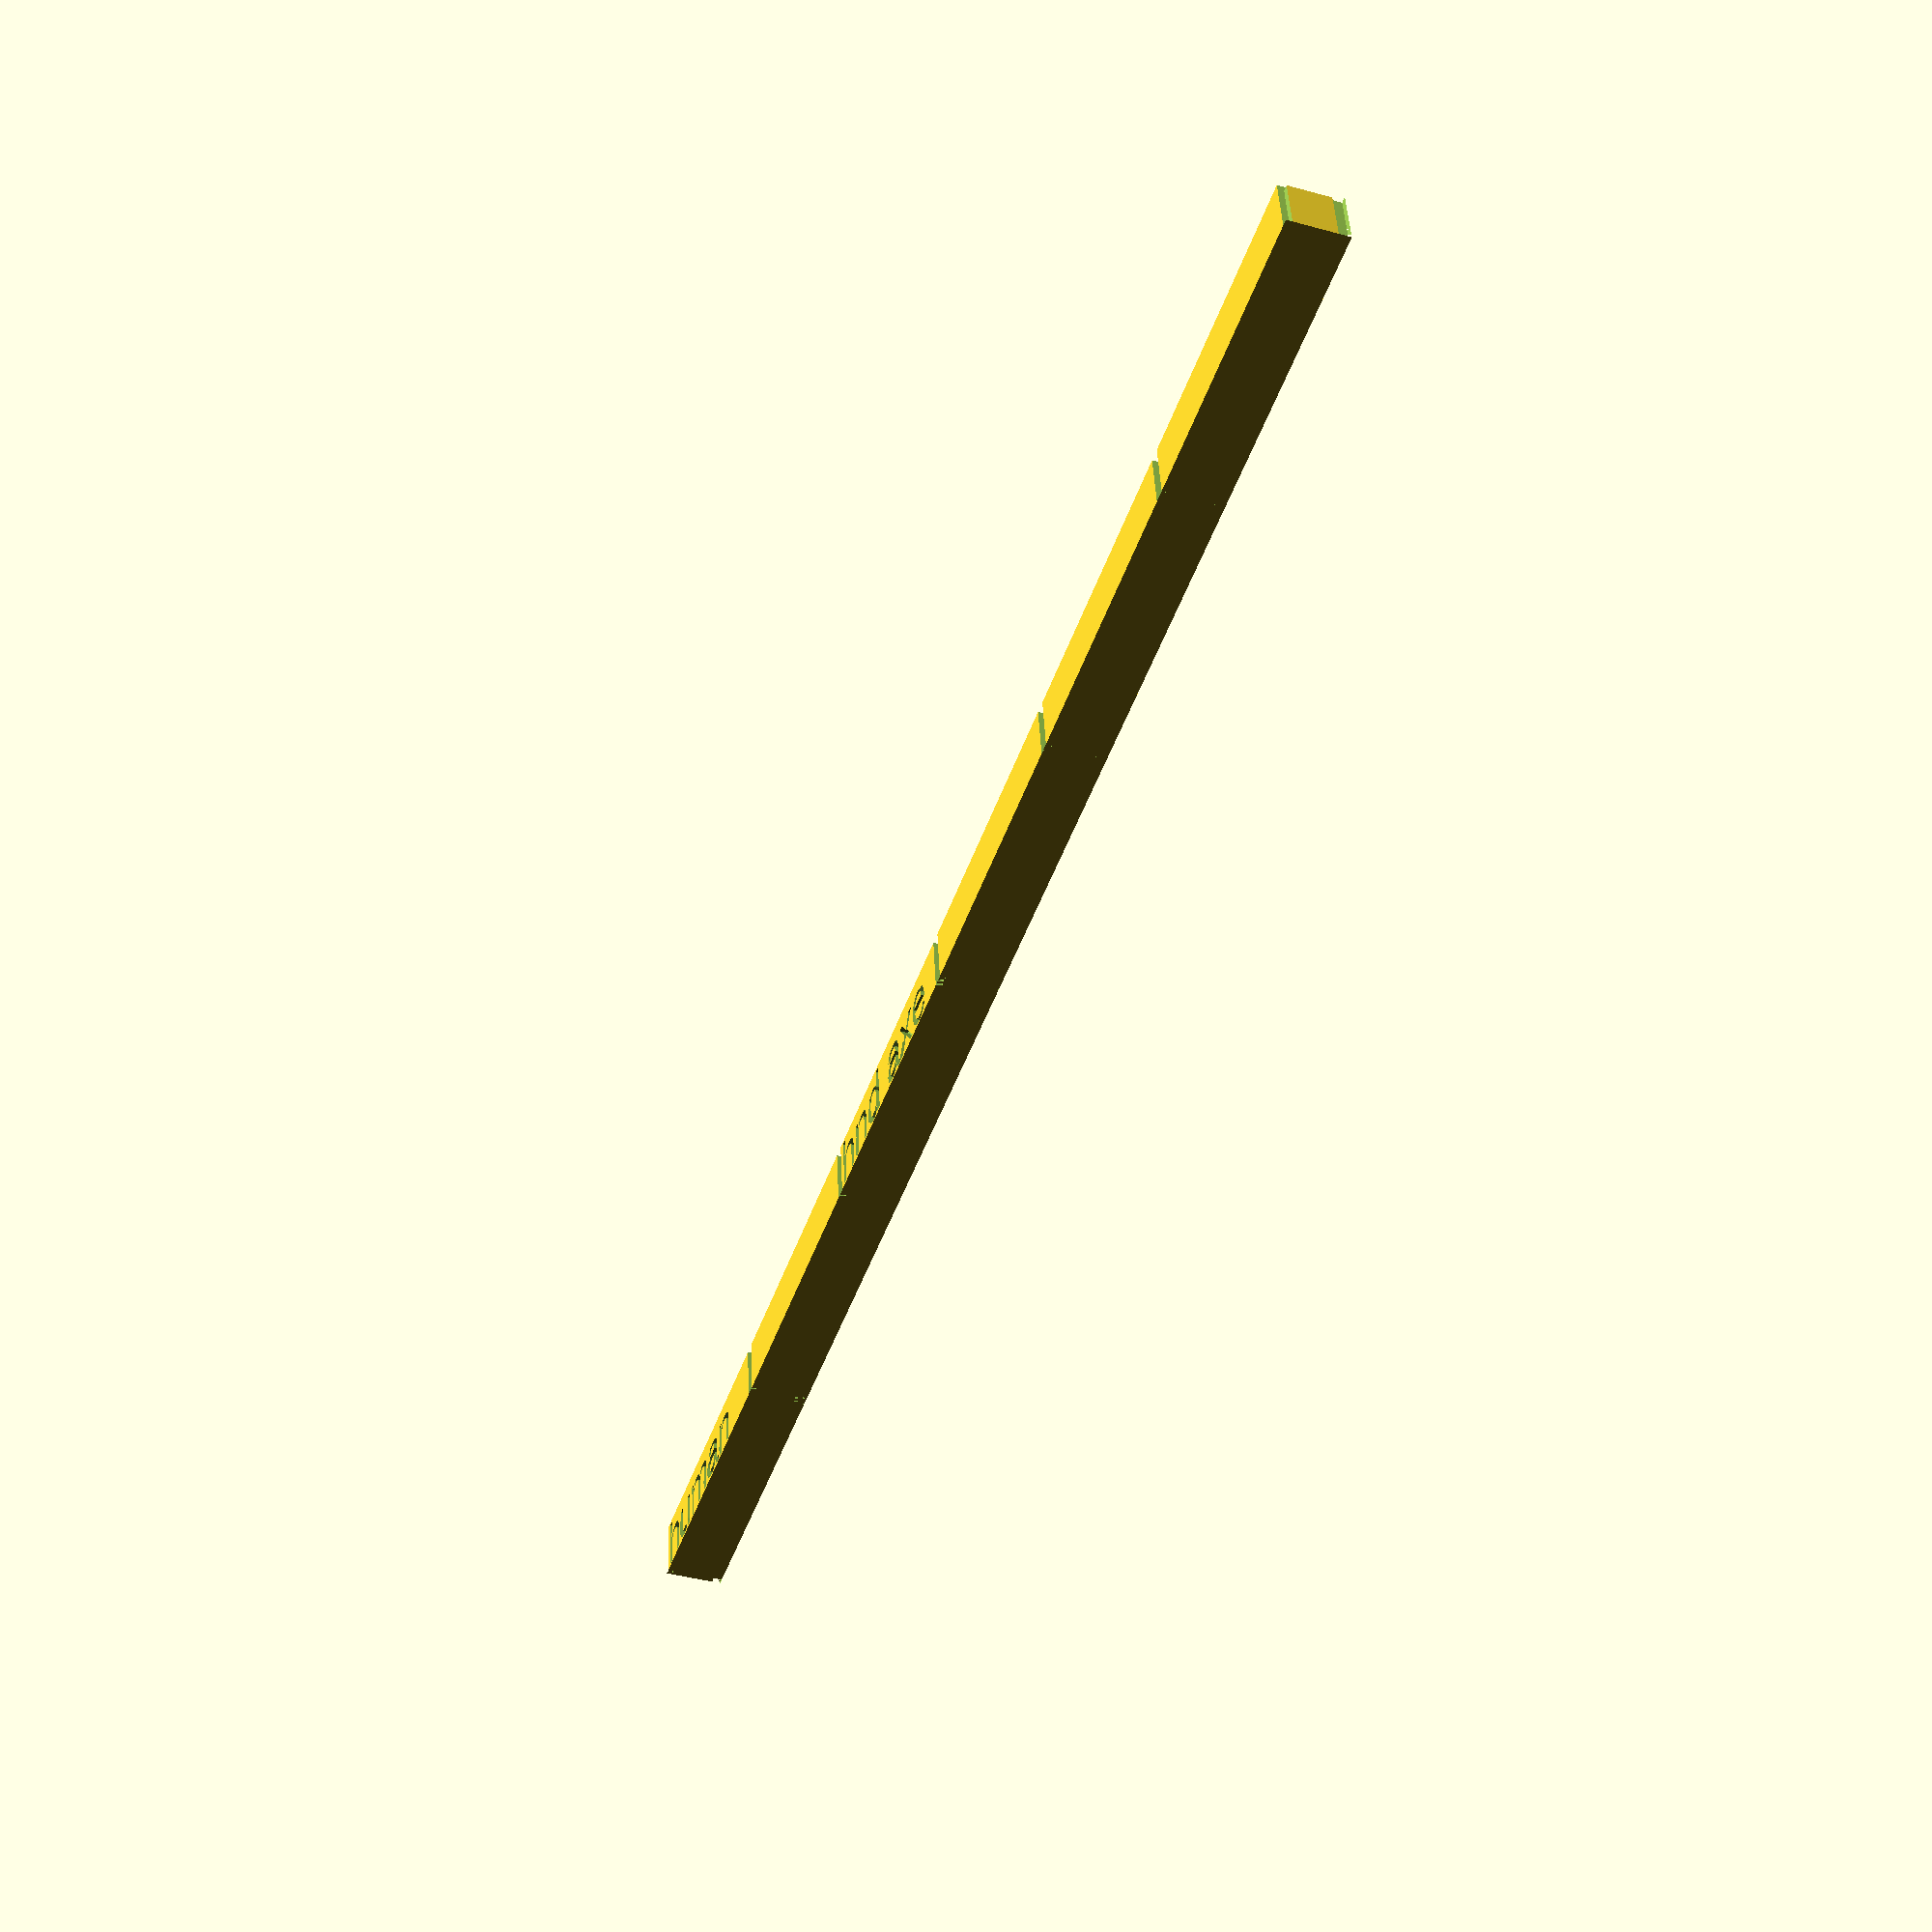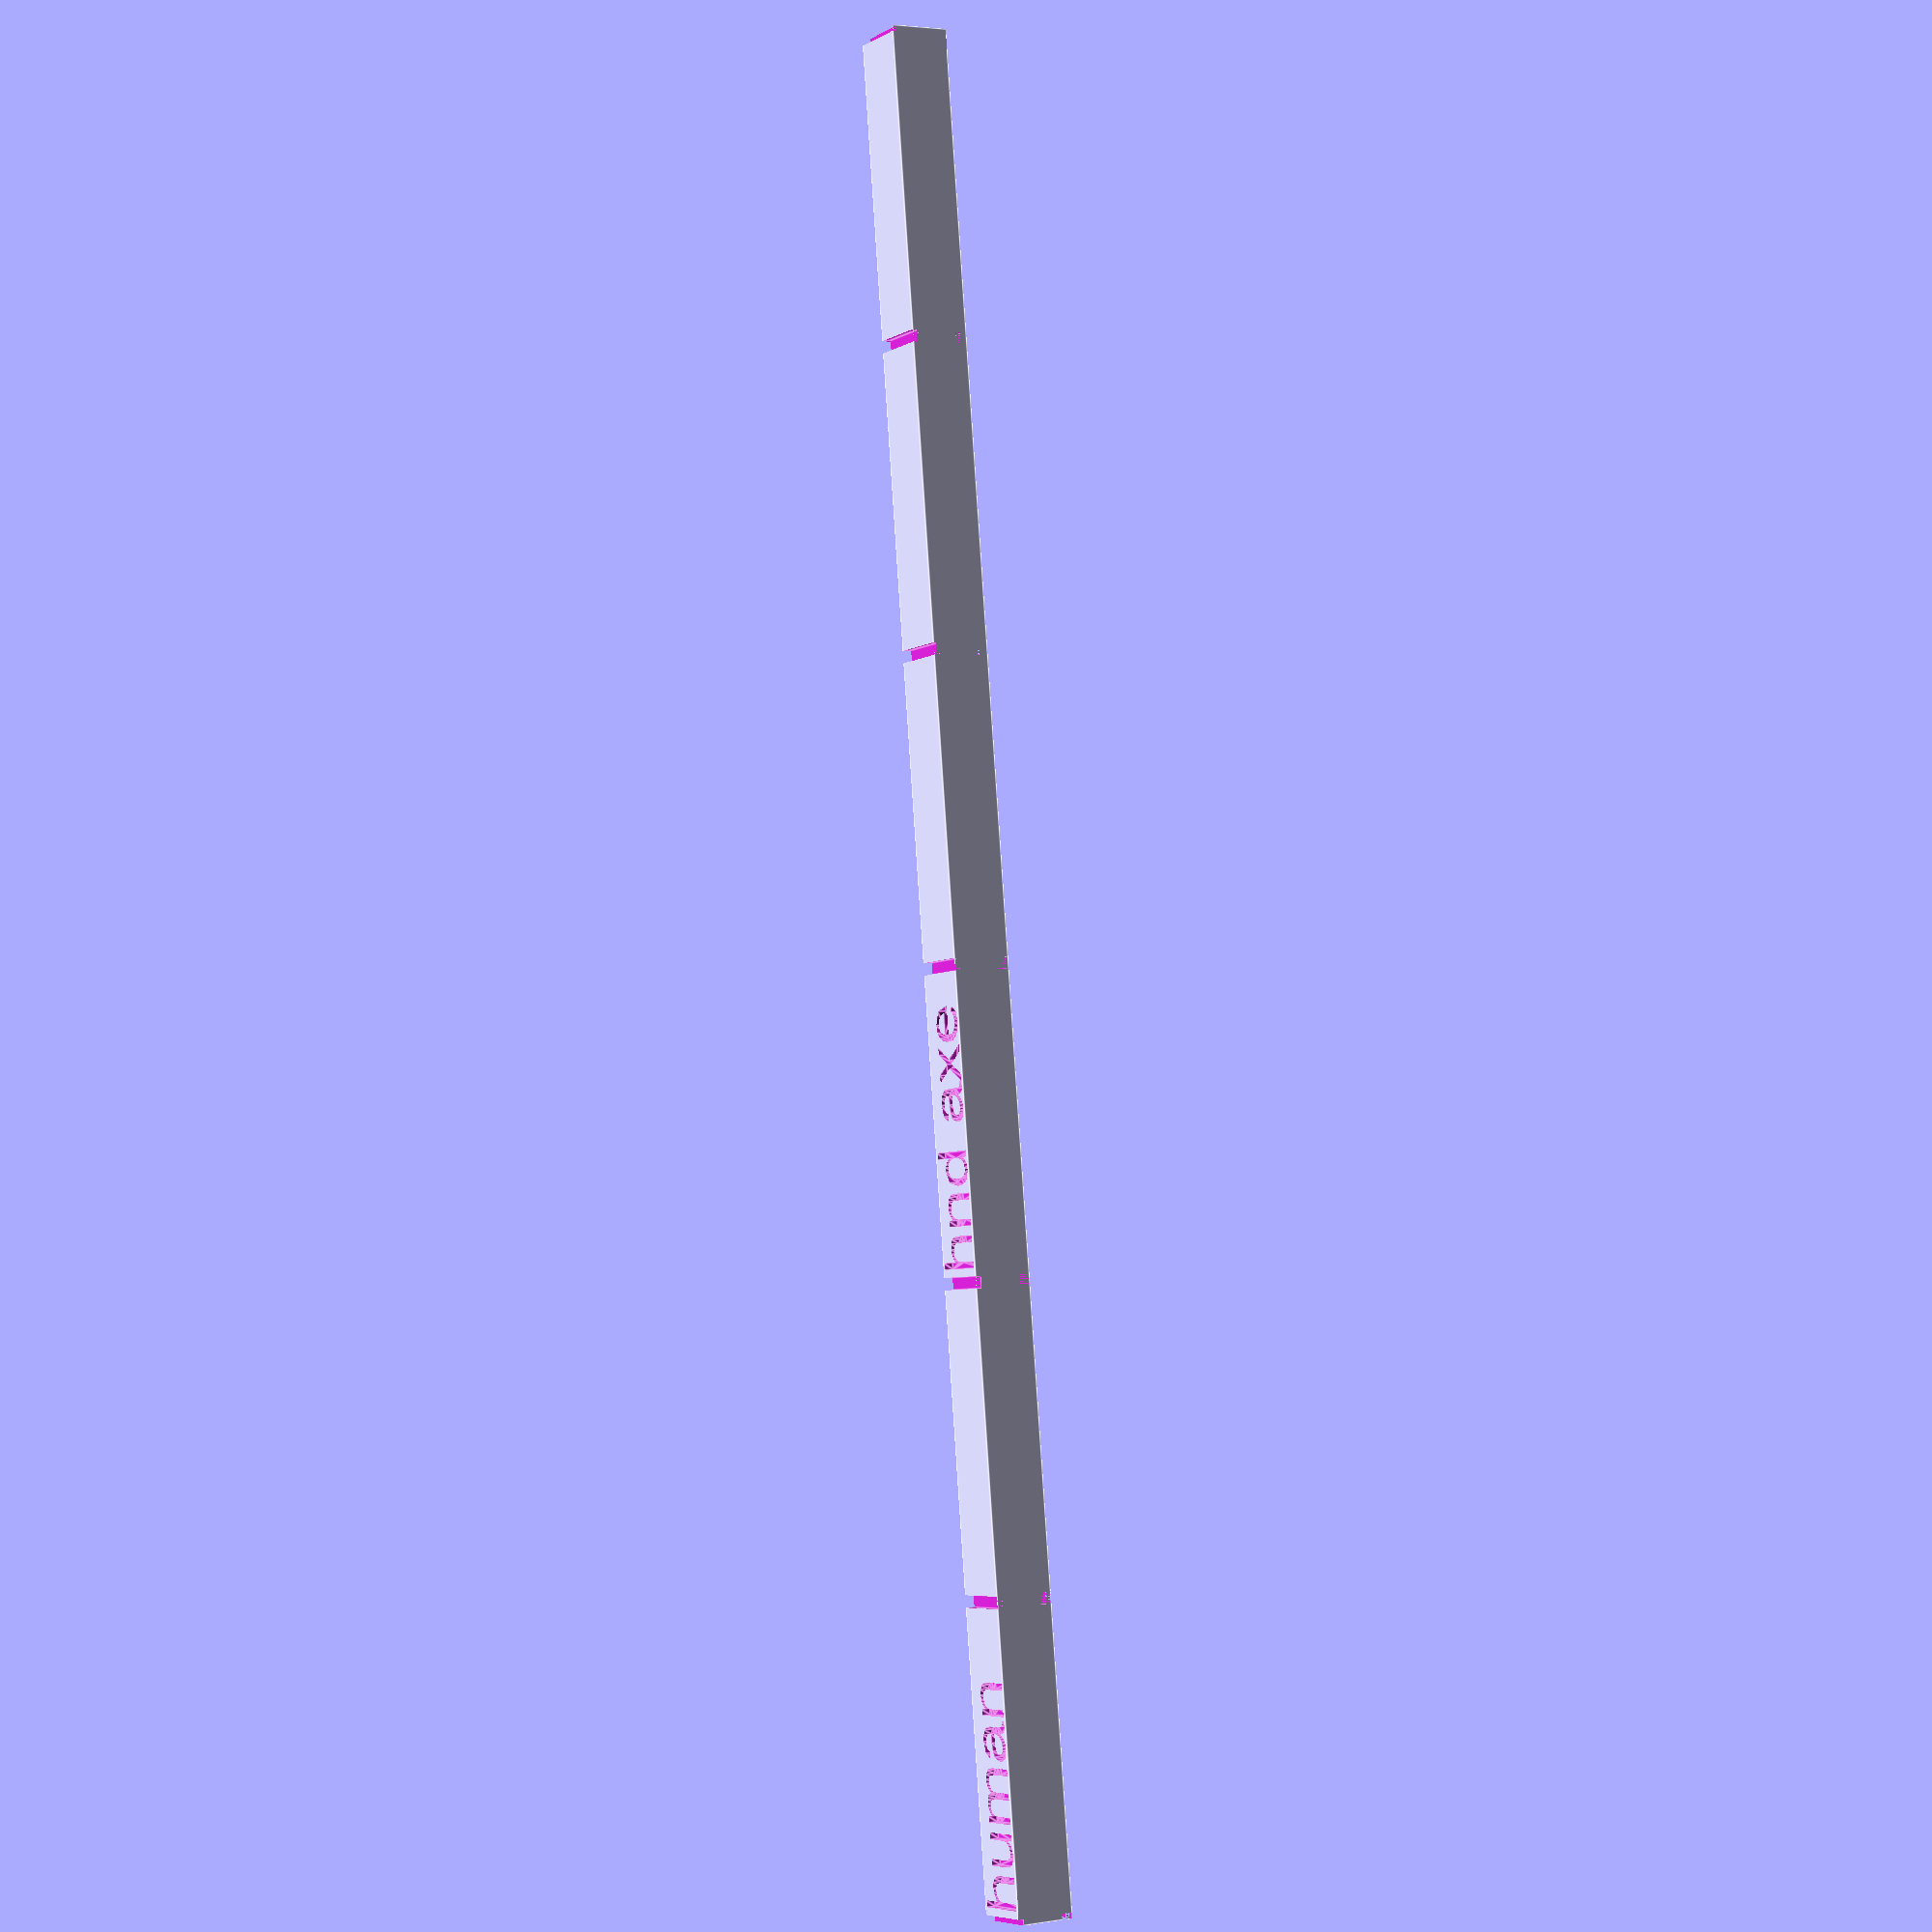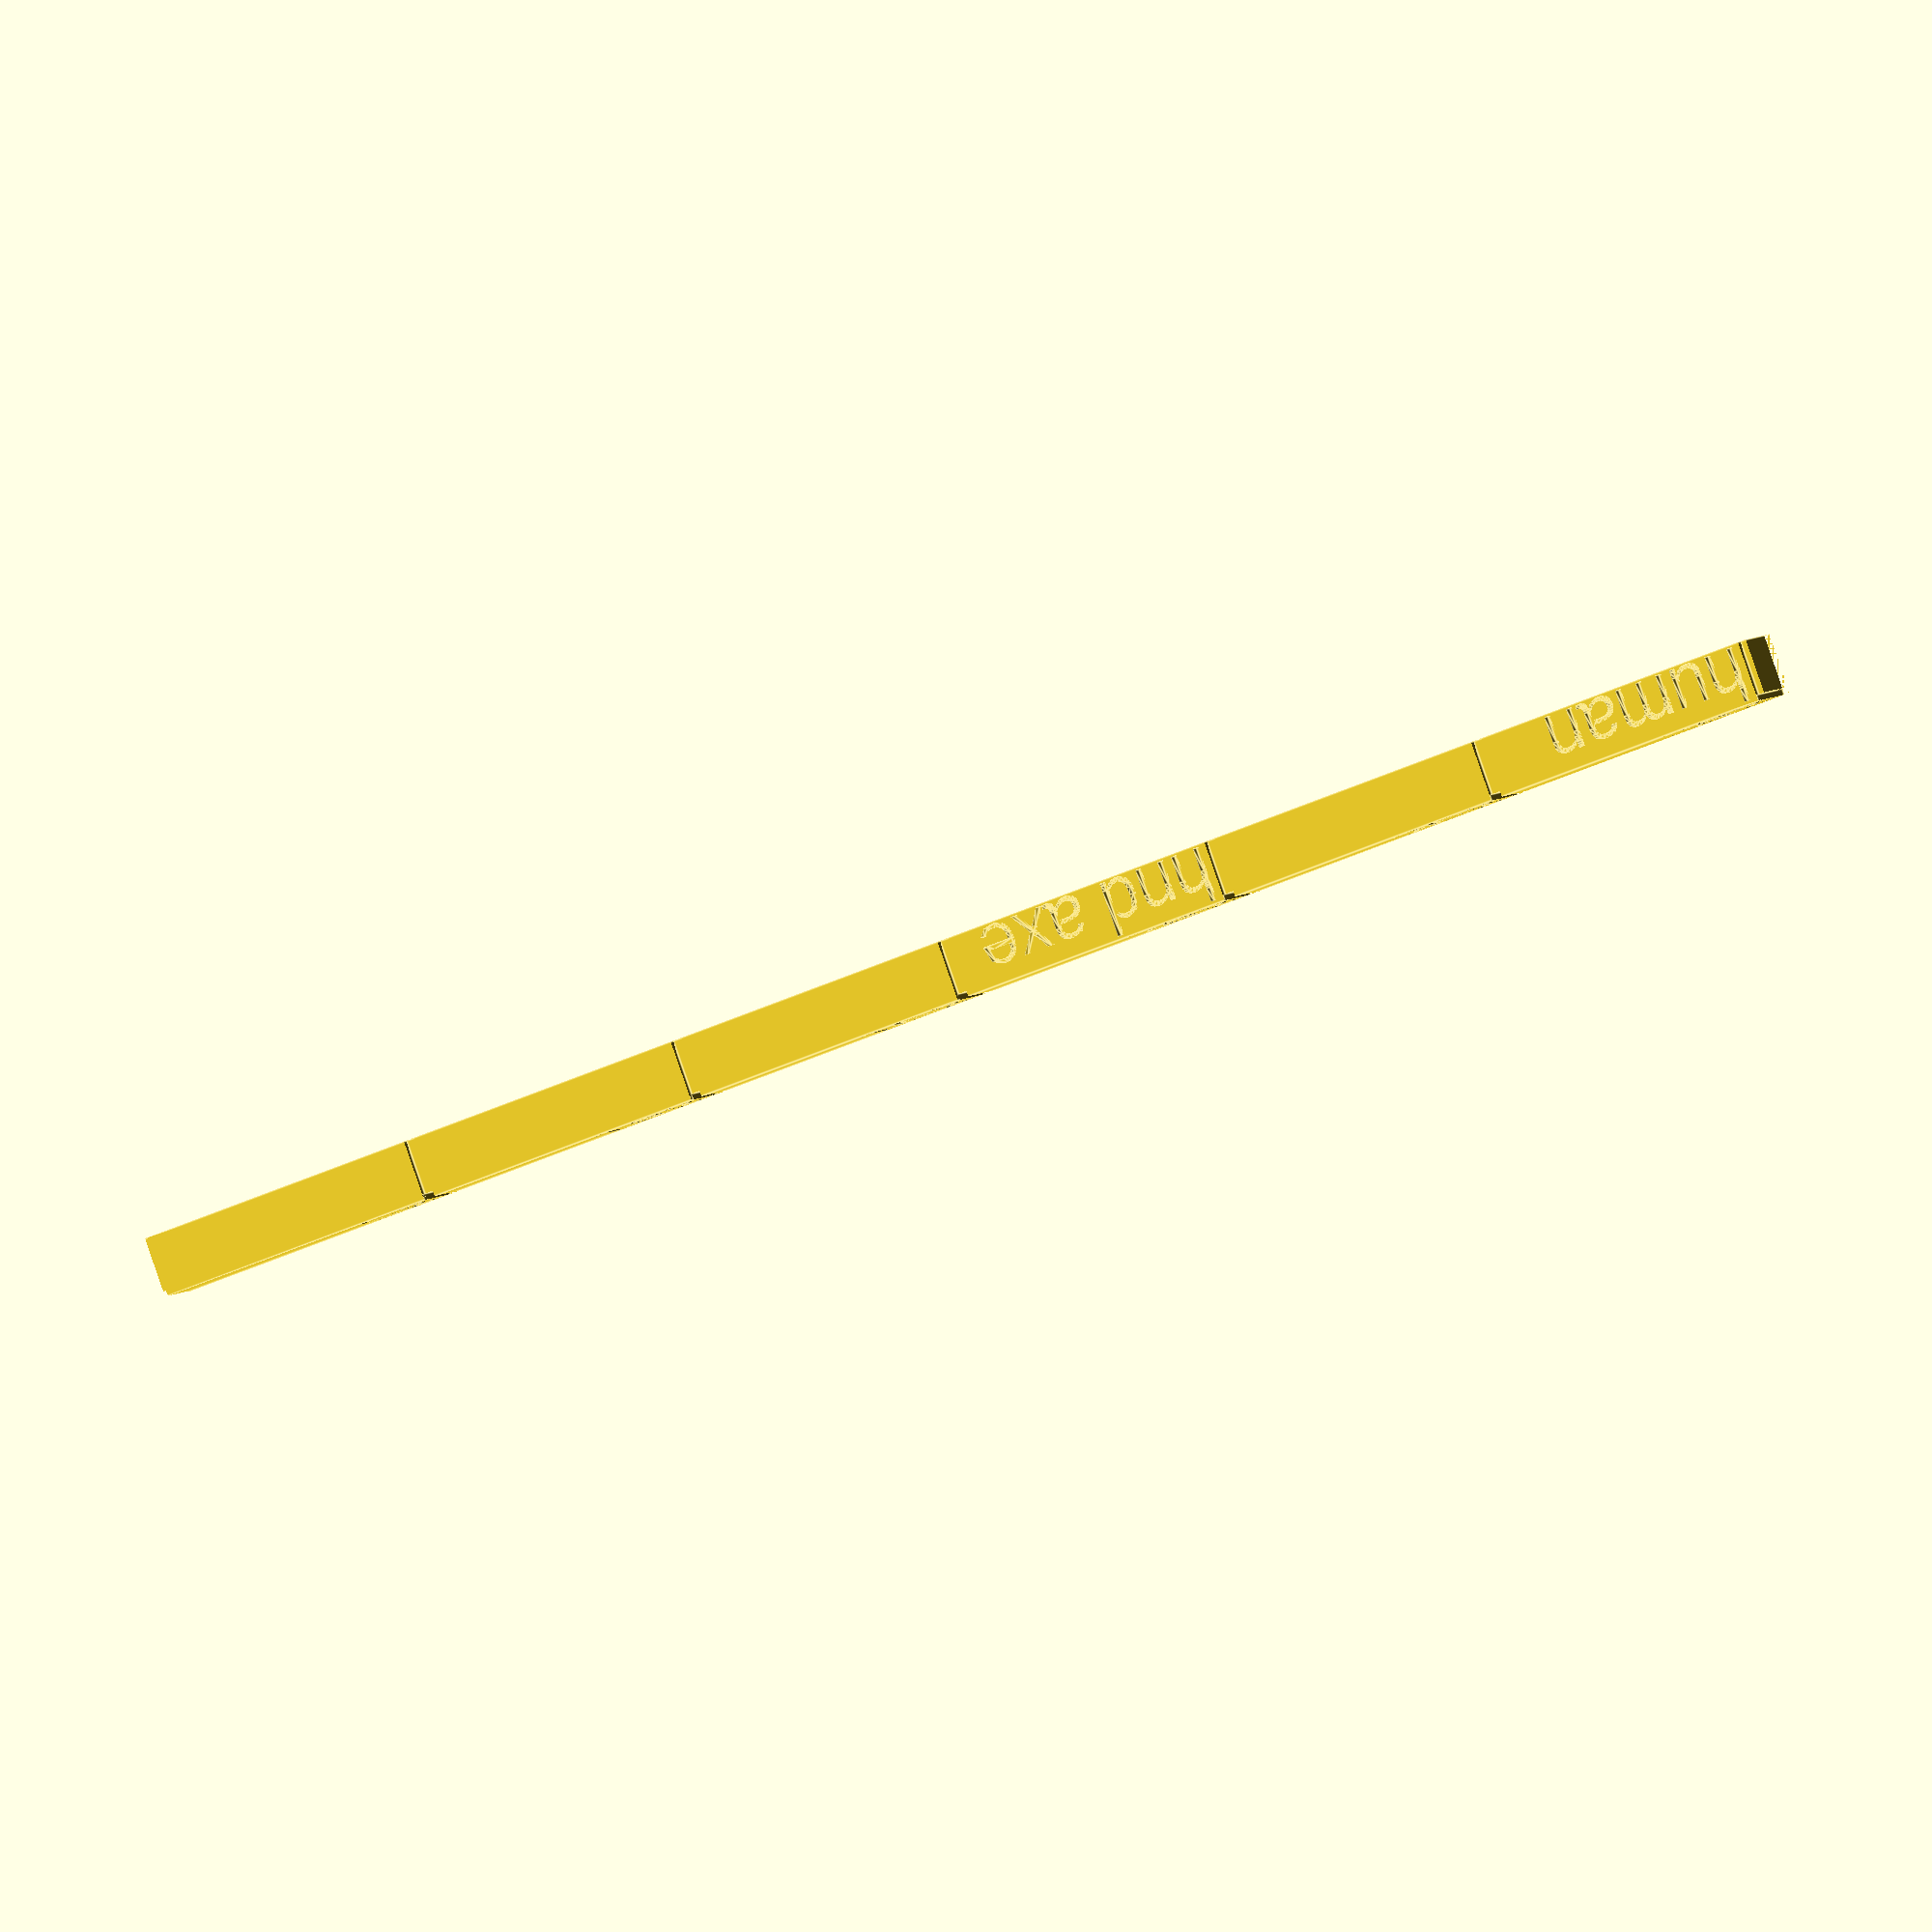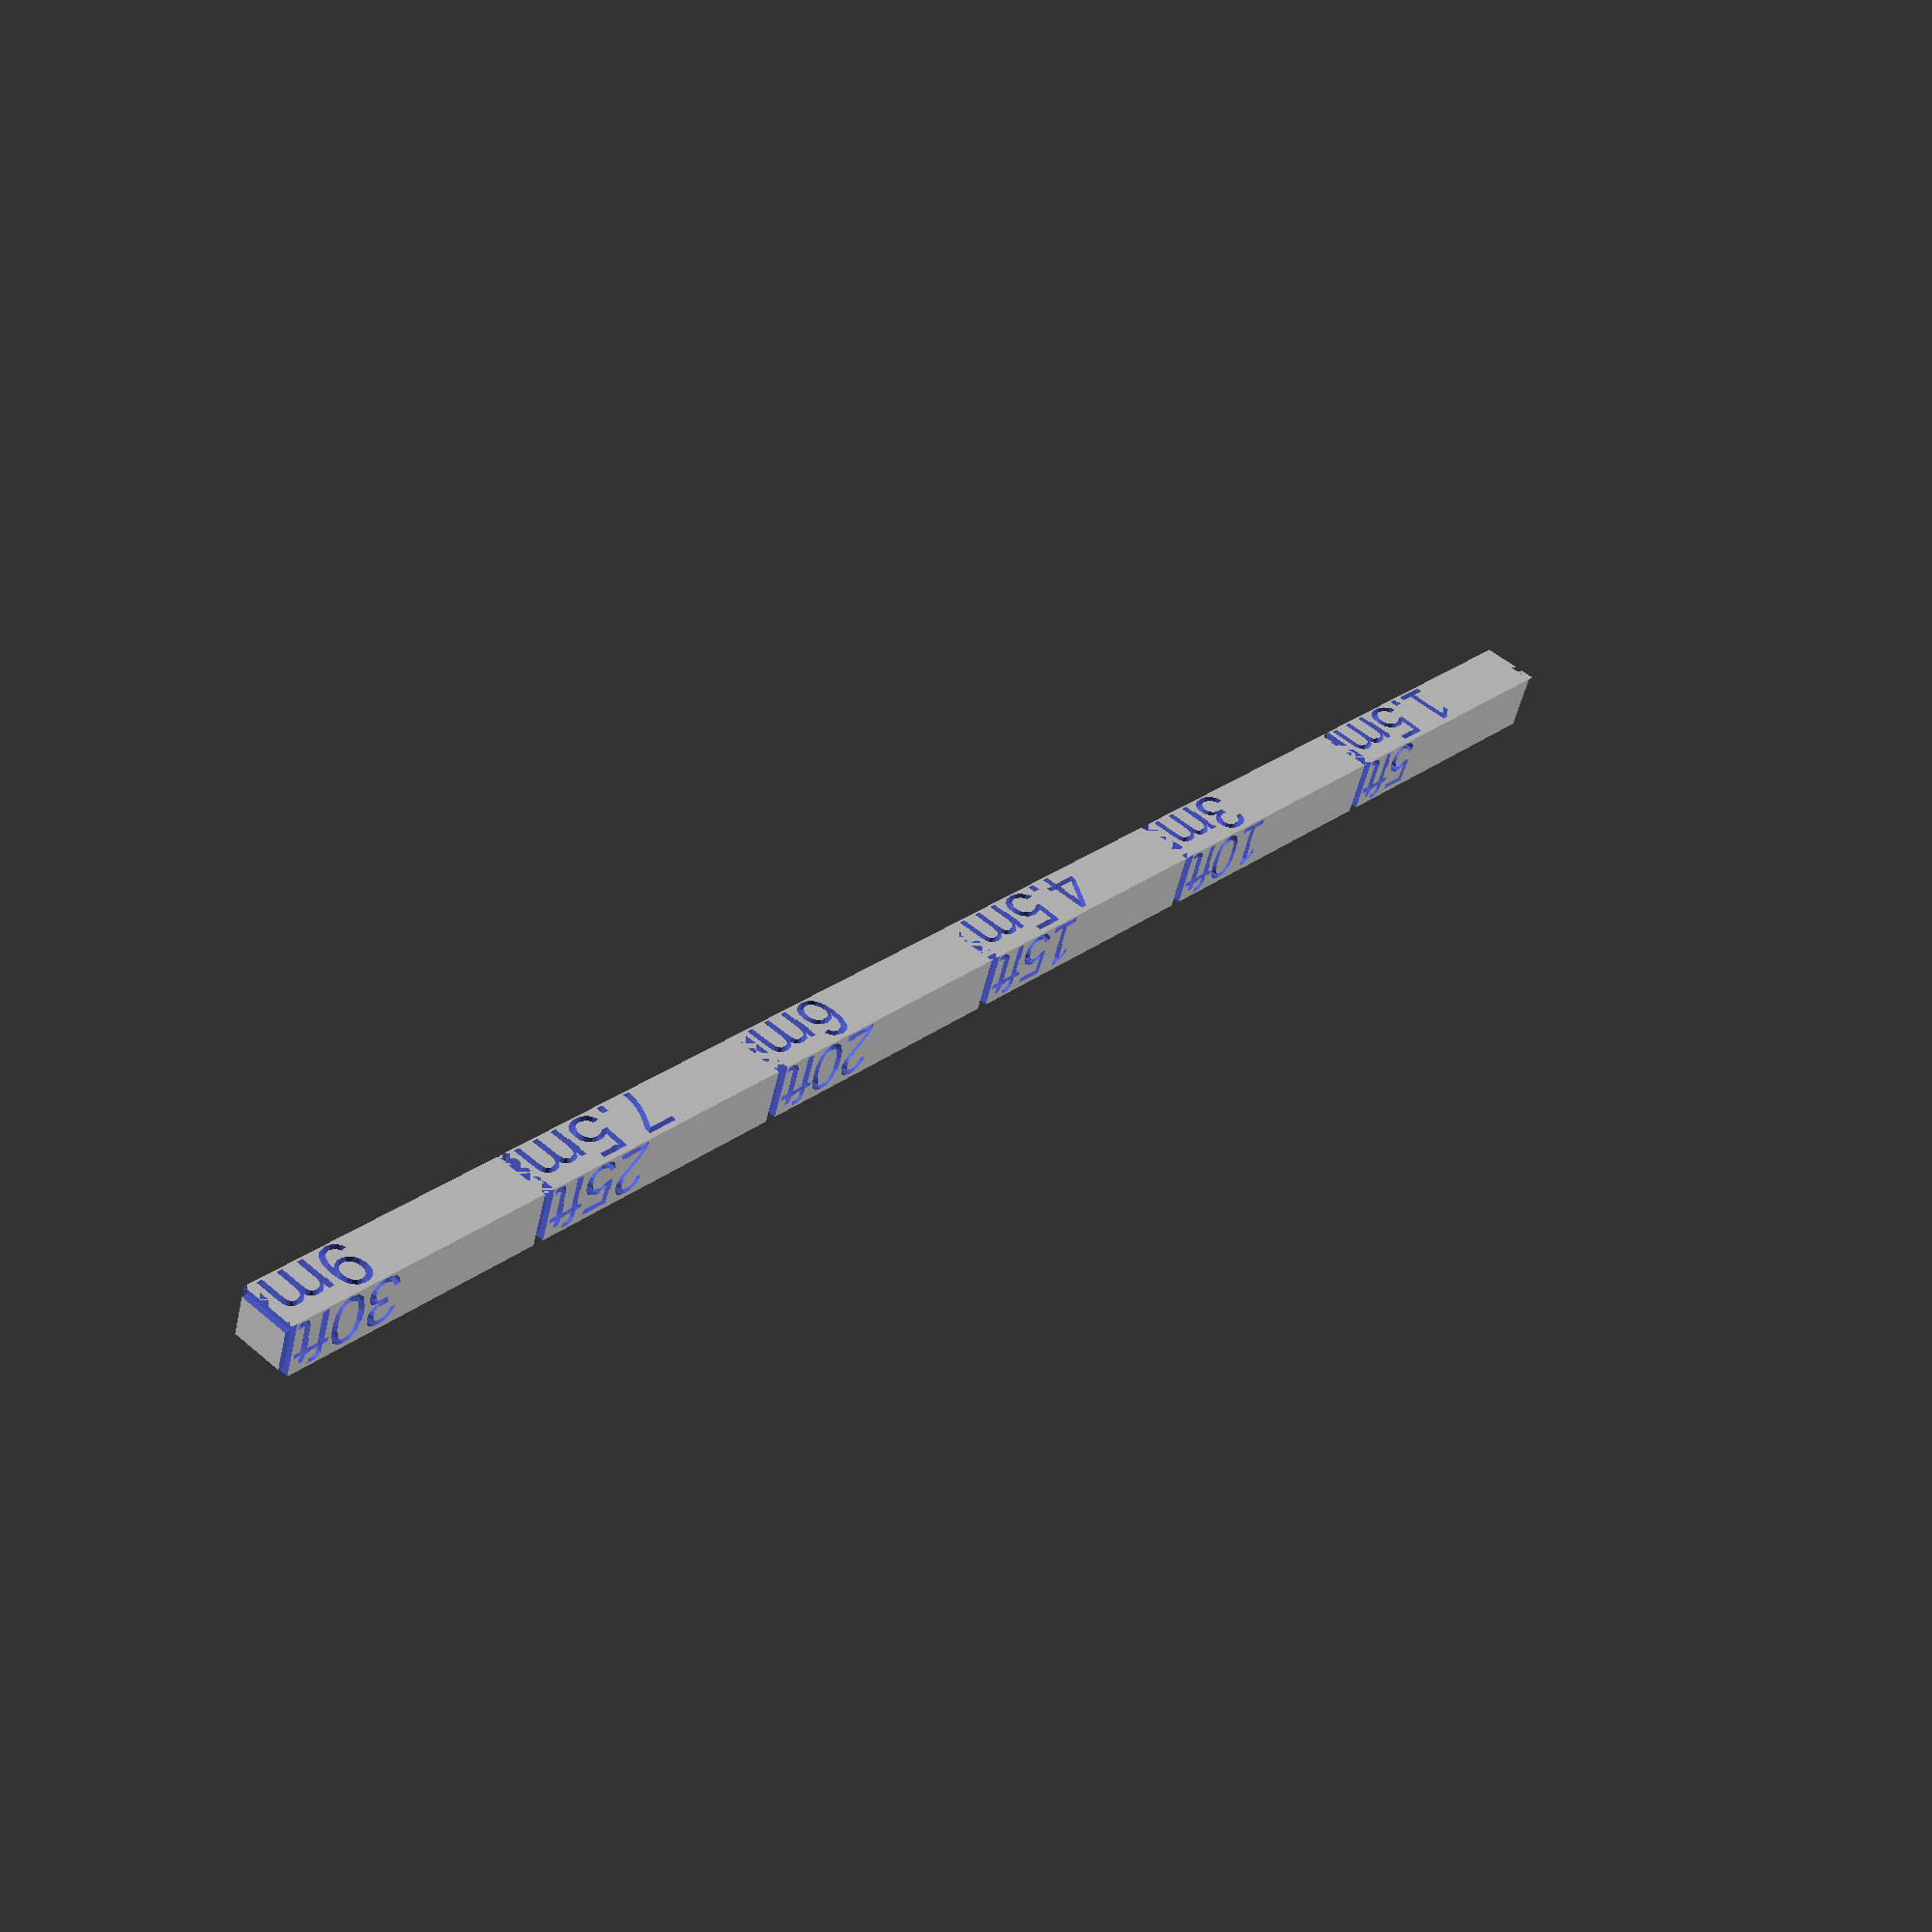
<openscad>

// human_stick.scad

$fn=12;

// unit is mm

itmm = 25.4; // inch to mm

l = 6;
length = l * itmm;
thickness = 5;
notch_thickness = 1;
nt2 = notch_thickness / 2;
text_thickness = 0.8;
font_size = 4.5;

difference() {

  cube([ length, 5, 5 ]);

  for (i = [ 0 : l ]) {
    translate([ - nt2 + i * itmm, 0, 0 ])
      union() {
        cube([ notch_thickness, notch_thickness, thickness ]);
        translate([ 0, thickness - nt2, 0 ])
          cube([ notch_thickness, notch_thickness, thickness ]);
        translate([ 0, 0, thickness - nt2 ])
          cube([ notch_thickness, thickness, notch_thickness ]);
      }
    translate([ (i + 1) * itmm - 0.7, 0.2, thickness - text_thickness * 0.9 ])
      linear_extrude(text_thickness)
        text(str((i + 1) * 5, "ft"), size=font_size, halign="right");
    rotate([ 90, 0, 0 ])
      translate([ (i + 1) * itmm - 0.7, 0.2, -text_thickness *.9 ])
        linear_extrude(text_thickness)
          text(str((i + 1) * 1.5, "m"), size=font_size, halign="right");
  }

  rotate([ 90, 0, 180 ])
    translate([ -6 * itmm + 0.7, 0.2, thickness - 0.9 * text_thickness ])
      linear_extrude(text_thickness)
      text("human", size=font_size, halign="left");
  rotate([ 90, 0, 180 ])
    translate([ -4 * itmm + 0.7, 0.2, thickness - 0.9 * text_thickness ])
      linear_extrude(text_thickness)
      text("hnd axe", size=font_size, halign="left");
}


</openscad>
<views>
elev=137.0 azim=251.1 roll=2.5 proj=p view=solid
elev=185.7 azim=274.4 roll=30.2 proj=p view=edges
elev=273.1 azim=333.5 roll=340.9 proj=o view=edges
elev=128.7 azim=19.1 roll=227.1 proj=p view=solid
</views>
